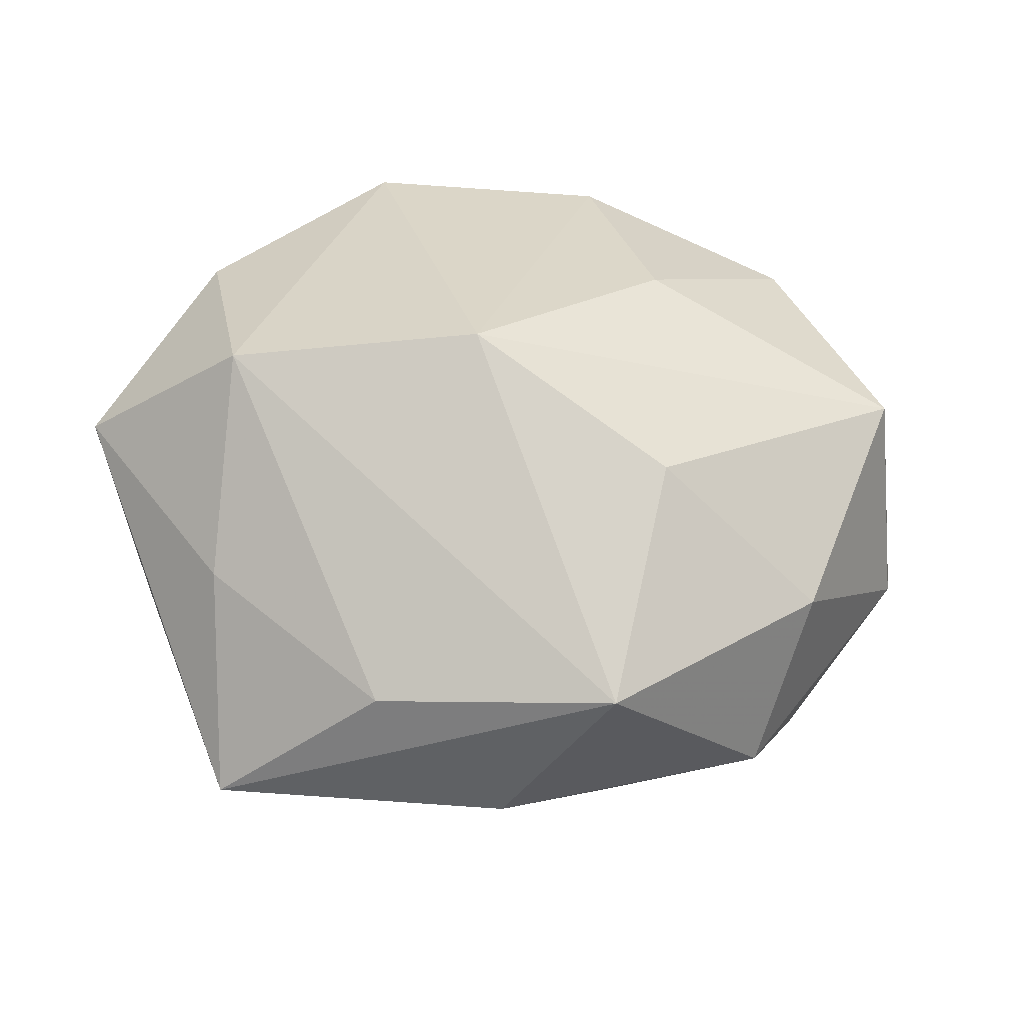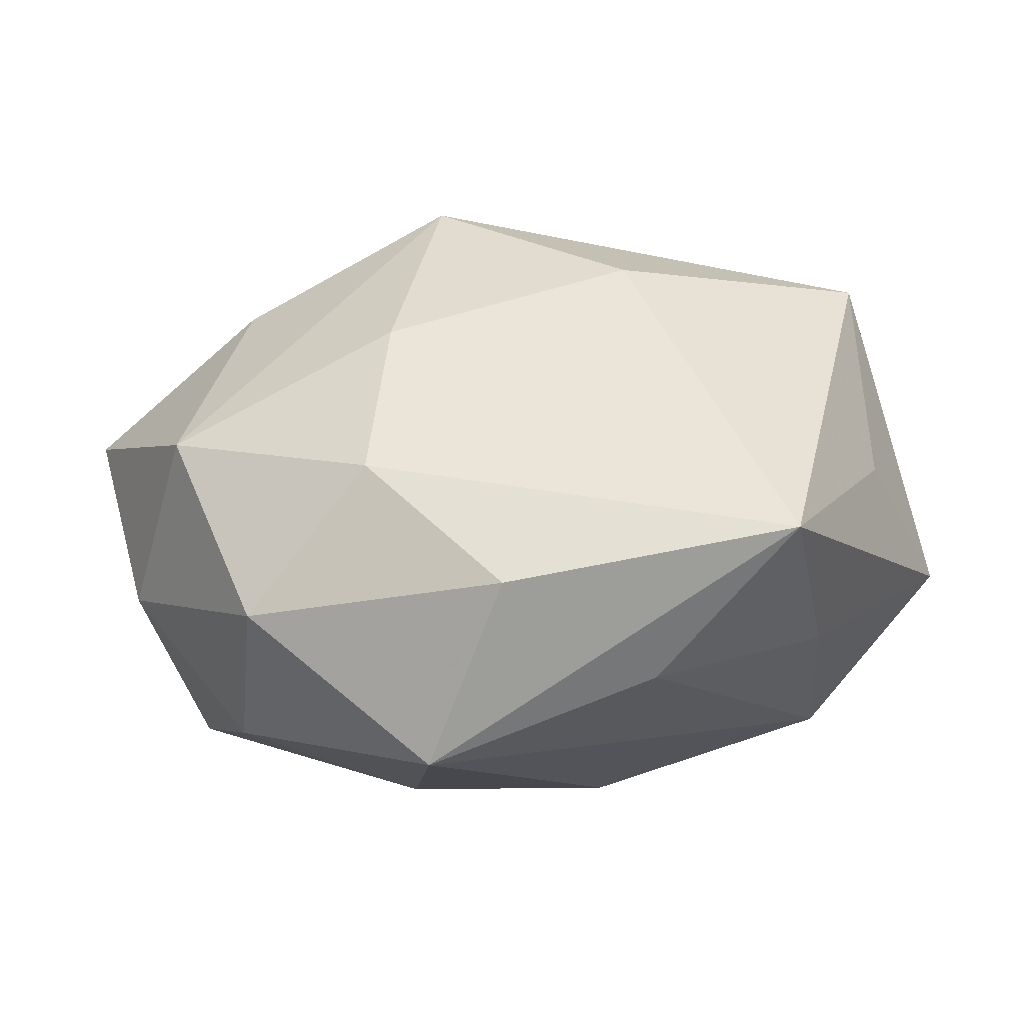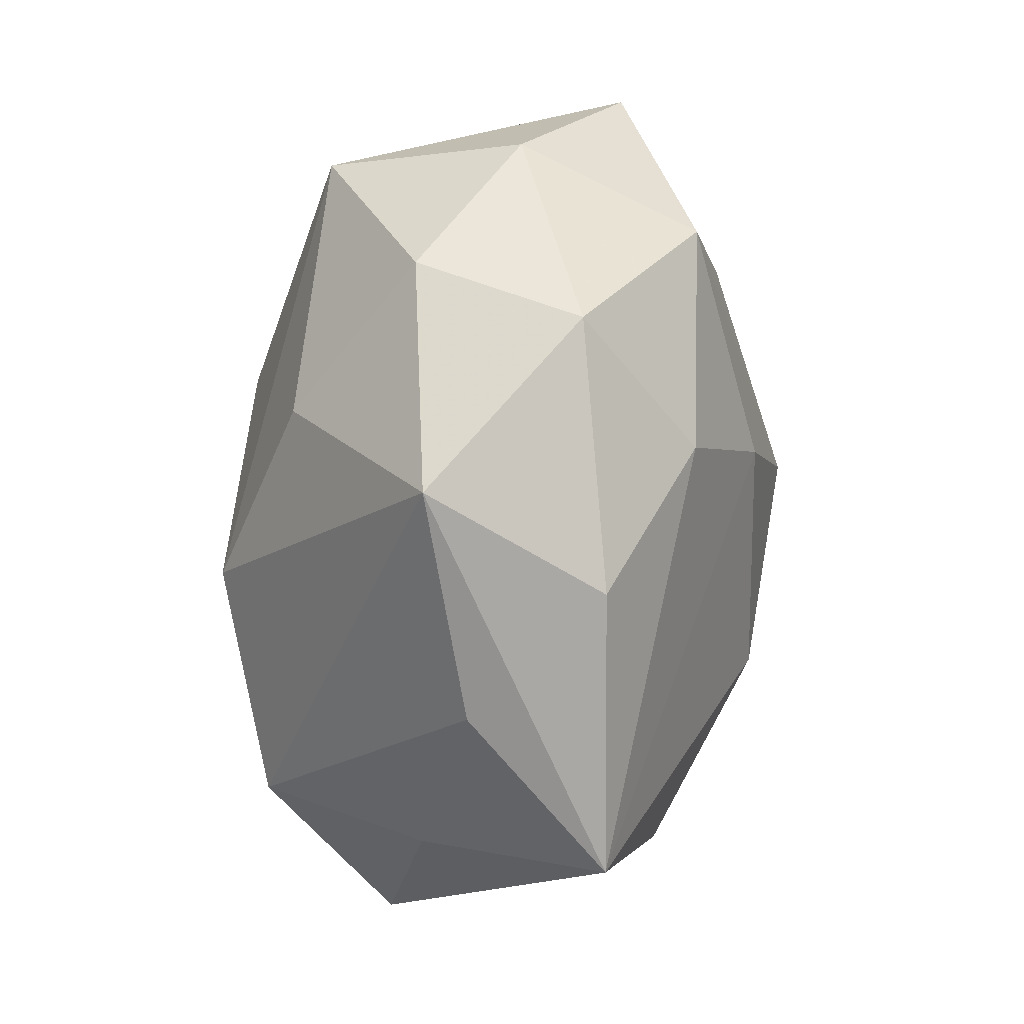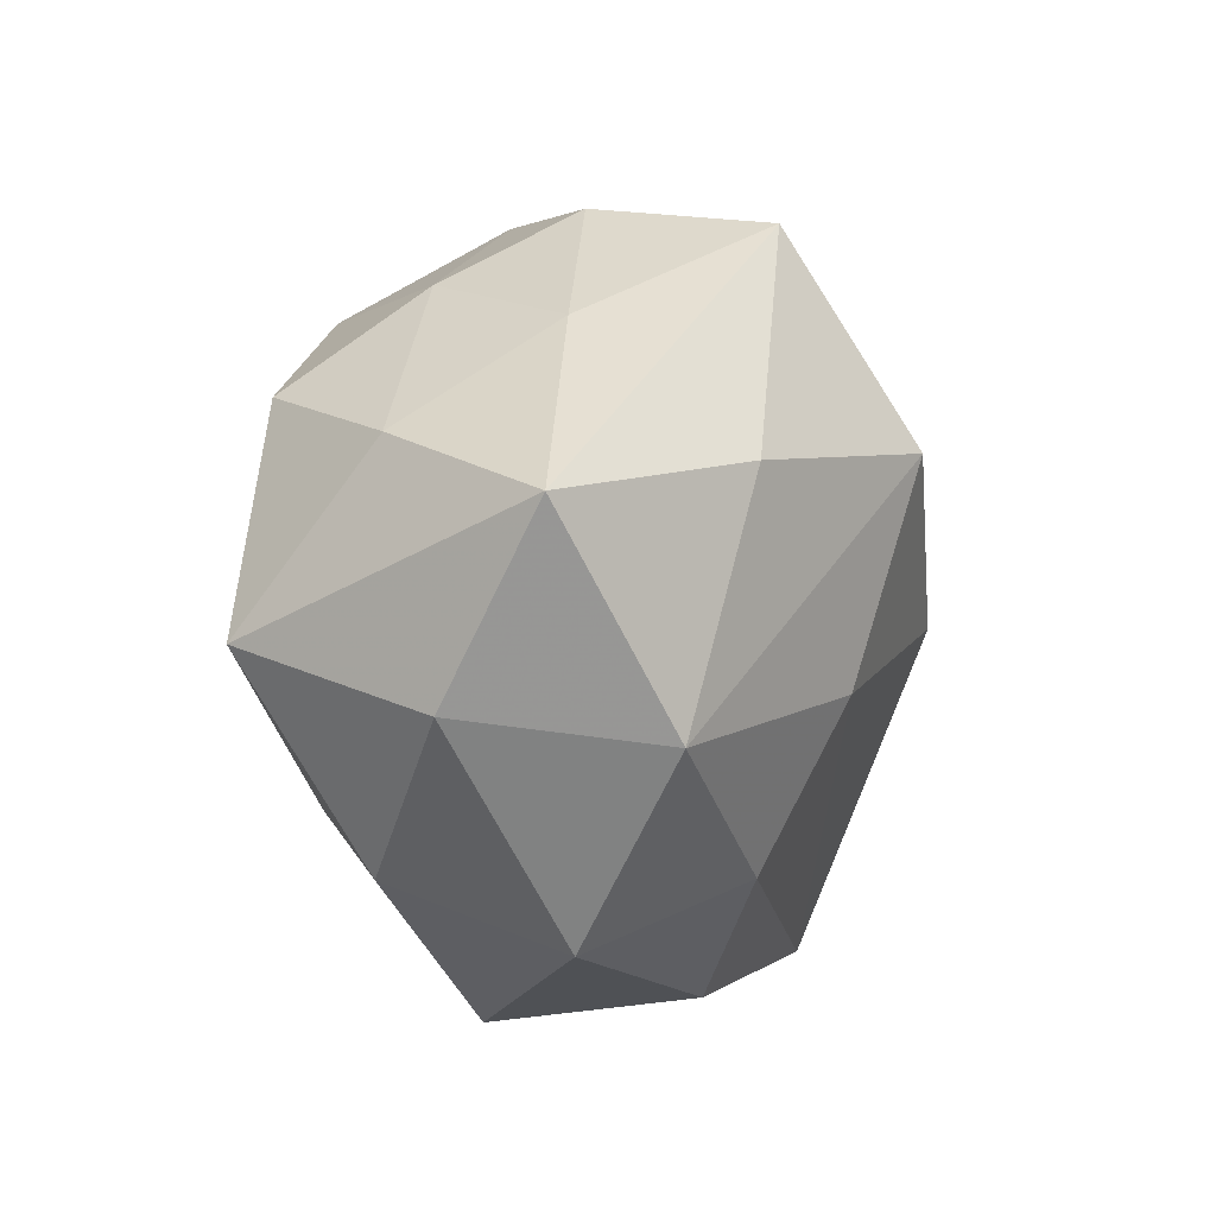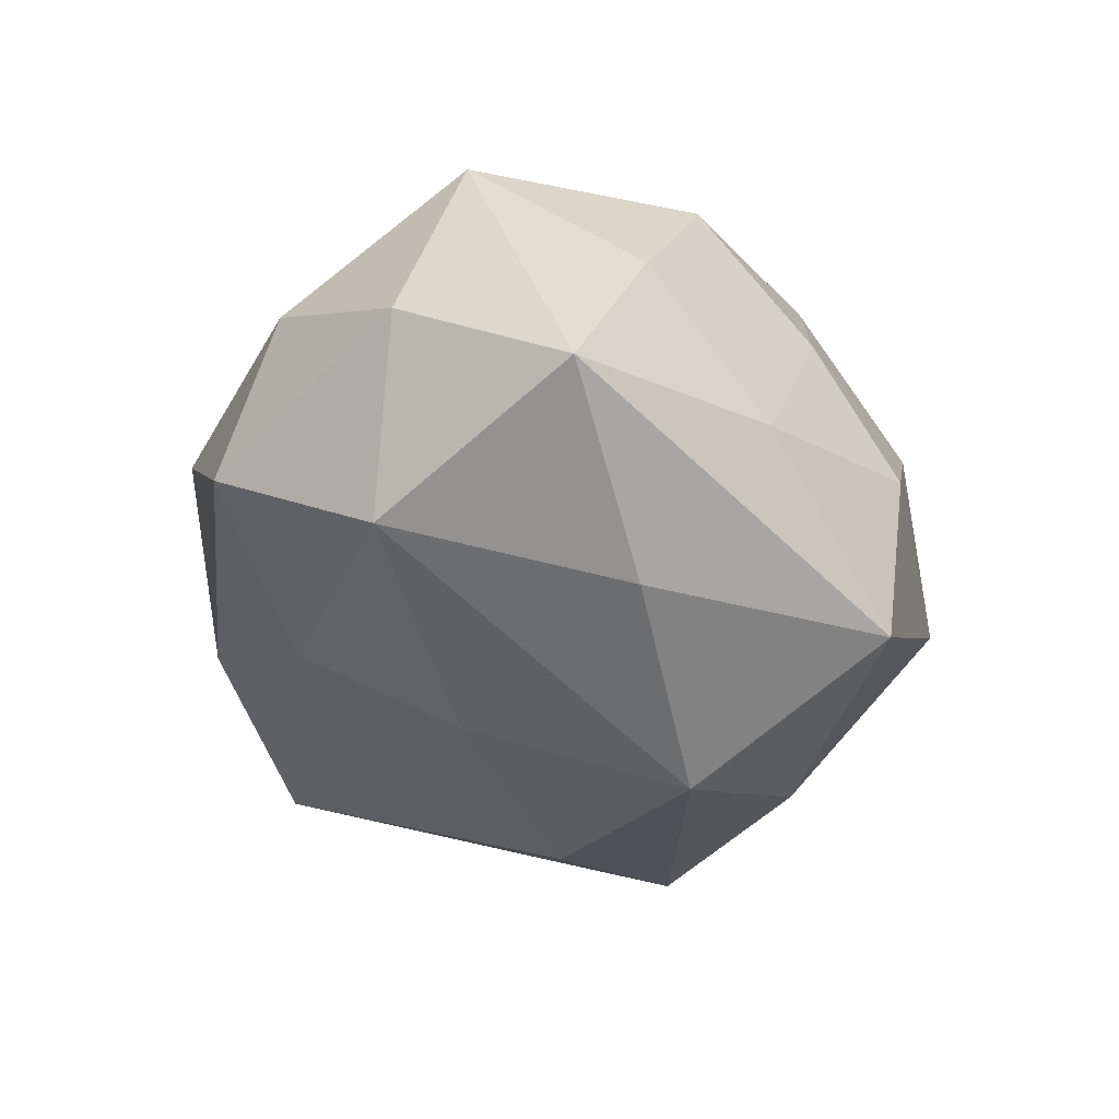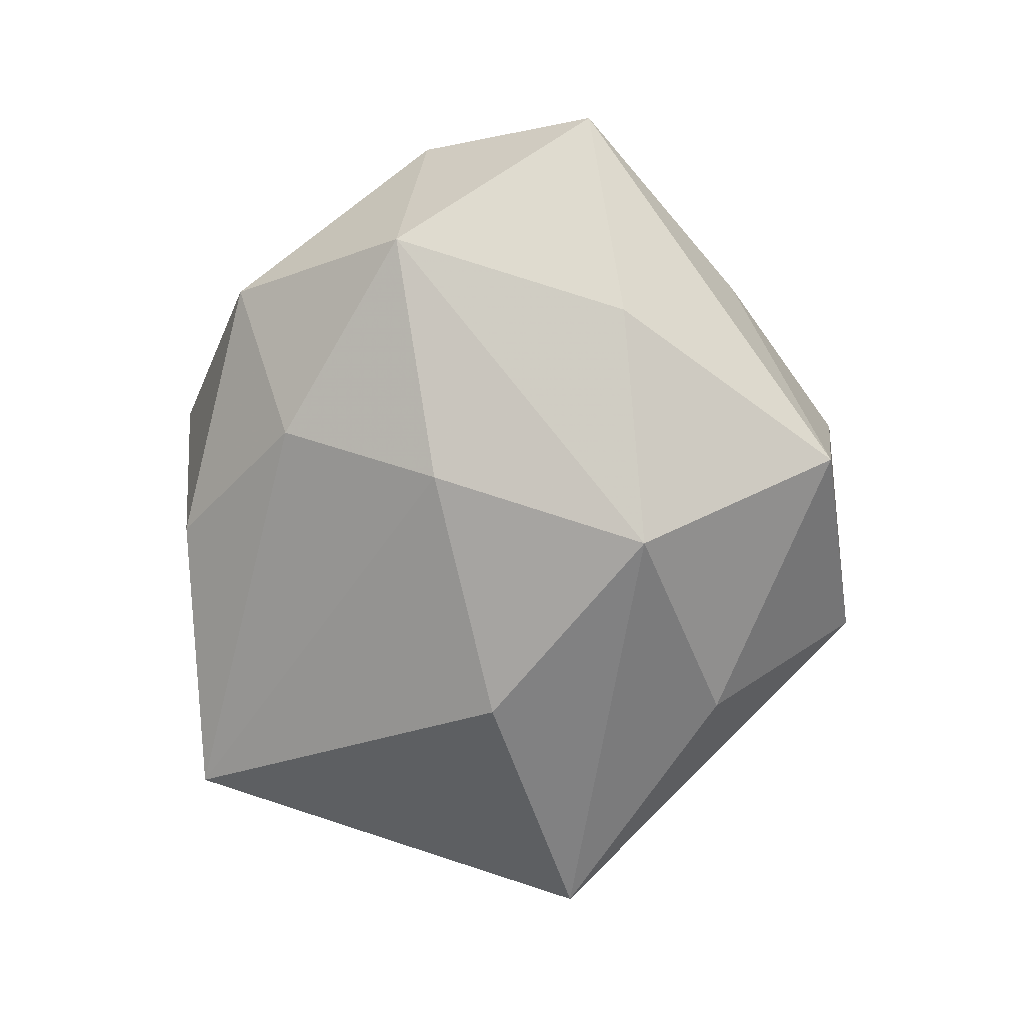
<metadata>
{"format":"obj","ext":"obj","renderer":"f3d","projection":"perspective","resolution":1024,"background":"white","views":[{"elev":-49.6,"azim":-6.0,"up":"+Y"},{"elev":-65.4,"azim":-173.9,"up":"+Y"},{"elev":-78.3,"azim":86.3,"up":"+Y"},{"elev":-1.8,"azim":107.4,"up":"+Y"},{"elev":-33.8,"azim":97.9,"up":"+Z"},{"elev":-76.0,"azim":89.3,"up":"+Z"}]}
</metadata>
<code>
v -0.03215 0.005114 -0.01667
v -0.03726 -0.004178 0.008359
v 0.03151 -0.003923 0.0174
v -0.005017 -0.008551 0.02505
v 0.02835 -0.011 -0.01478
v 0.009665 0.02724 -0.01668
v 0.01121 -0.02076 -0.01529
v -0.02827 0.01182 0.0148
v -0.01099 -0.02947 0.00231
v 0.03843 0.005688 -0.00826
v 0.02511 -0.0205 0.0089
v 0.01062 0.003398 0.02386
v -0.03267 0.00933 -0.0001665
v -0.02532 -0.01916 0.005575
v 0.008219 -0.03231 0.00691
v -0.00142 0.02986 0.008223
v 0.01137 -0.01626 0.01874
v -0.02514 -0.007809 0.02014
v 0.02292 0.01924 -0.004702
v -0.02345 -0.02926 -0.009942
v 0.004397 0.01046 -0.0263
v 0.02211 -0.02575 -0.004961
v 0.005746 0.02181 0.02012
v 0.01658 0.0228 0.007874
v 0.009494 0.02916 -0.001641
v 0.03146 0.01056 0.005826
v -0.01363 0.02469 0.01781
v 0.008852 -0.007404 -0.02184
v -0.008502 0.03101 -0.005836
v 0.02302 0.008647 -0.01864
v 0.02311 0.01413 0.0178
v -0.02071 0.02424 0.00498
v -0.0117 -0.002194 -0.02355
v -0.01254 0.01781 -0.01852
v 0.0005348 -0.03073 -0.008228
v 0.0347 -0.008903 0.0007725
v -0.03202 -0.0092 -0.005193
f 28 21 5
f 35 15 20
f 15 35 22
f 6 29 25
f 5 21 30
f 30 10 5
f 21 6 30
f 30 6 10
f 27 4 23
f 7 28 5
f 5 22 7
f 7 22 35
f 20 28 7
f 7 35 20
f 15 22 11
f 20 15 9
f 9 14 20
f 8 13 2
f 2 37 20
f 20 14 2
f 3 4 17
f 17 4 15
f 17 11 3
f 15 11 17
f 19 6 25
f 10 6 19
f 3 10 26
f 26 31 3
f 10 19 26
f 23 4 12
f 12 31 23
f 12 4 3
f 3 31 12
f 25 29 16
f 29 27 16
f 16 27 23
f 32 27 29
f 8 27 32
f 32 13 8
f 1 32 29
f 13 32 1
f 20 37 1
f 37 2 1
f 1 2 13
f 36 11 22
f 5 10 36
f 36 22 5
f 36 10 3
f 3 11 36
f 18 2 14
f 8 2 18
f 14 9 18
f 15 4 18
f 18 27 8
f 4 27 18
f 18 9 15
f 24 19 25
f 24 26 19
f 31 26 24
f 23 31 24
f 25 16 24
f 24 16 23
f 34 6 21
f 21 1 34
f 29 6 34
f 34 1 29
f 20 1 33
f 33 1 21
f 33 28 20
f 21 28 33

</code>
